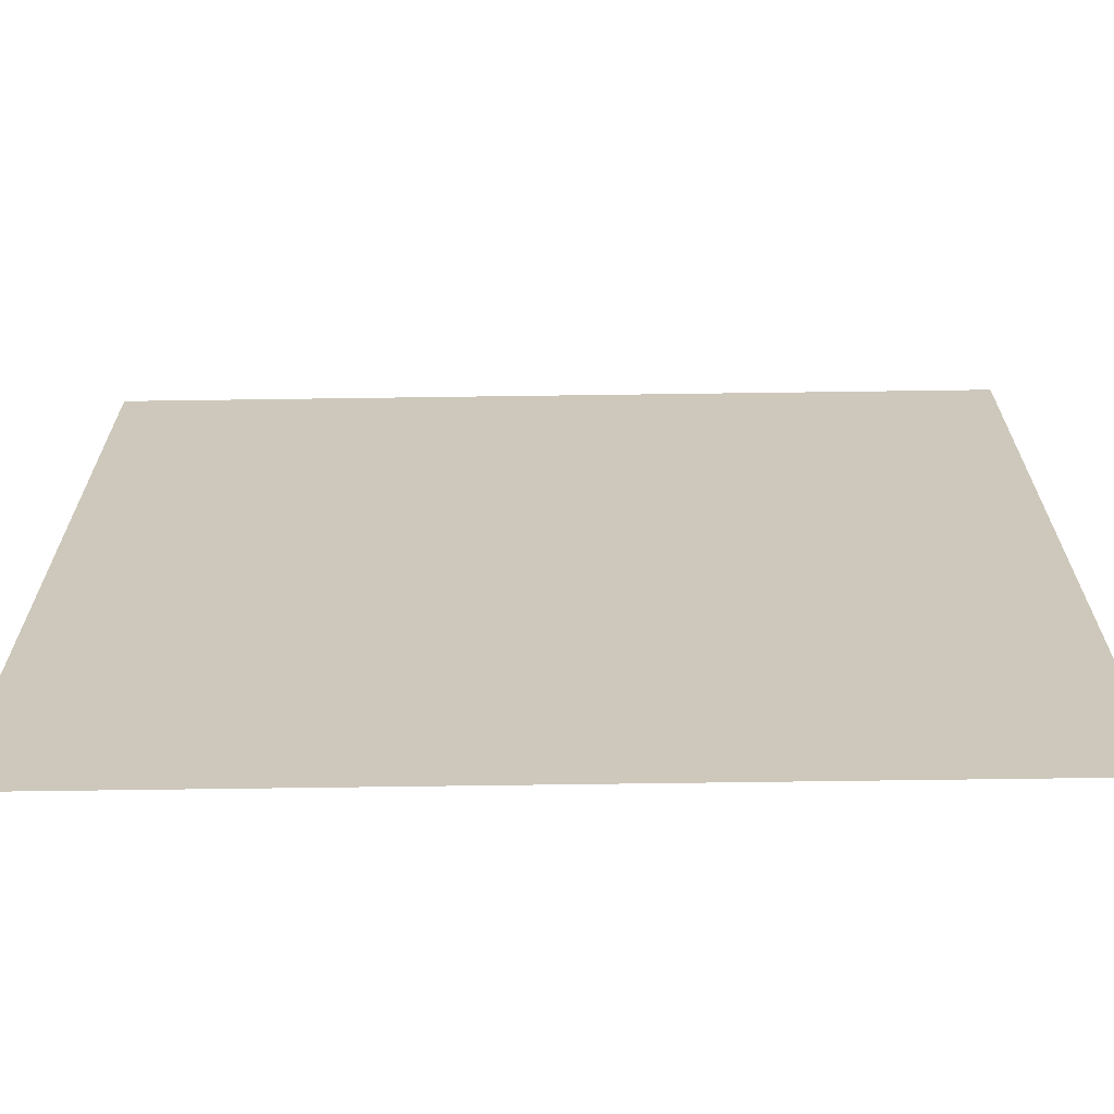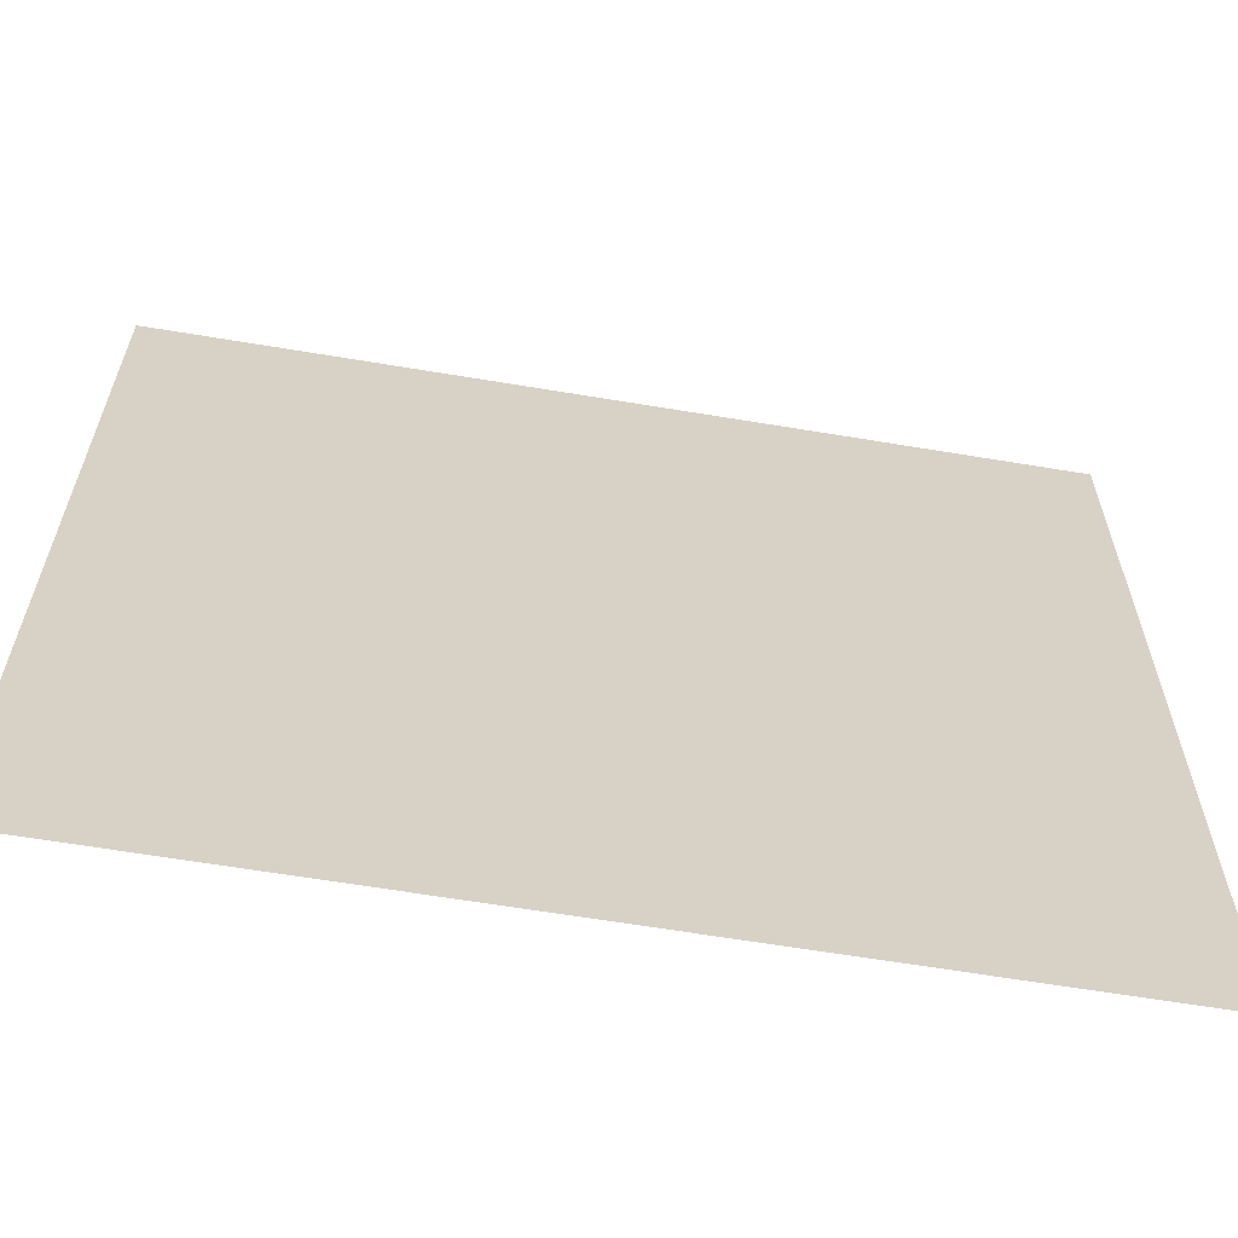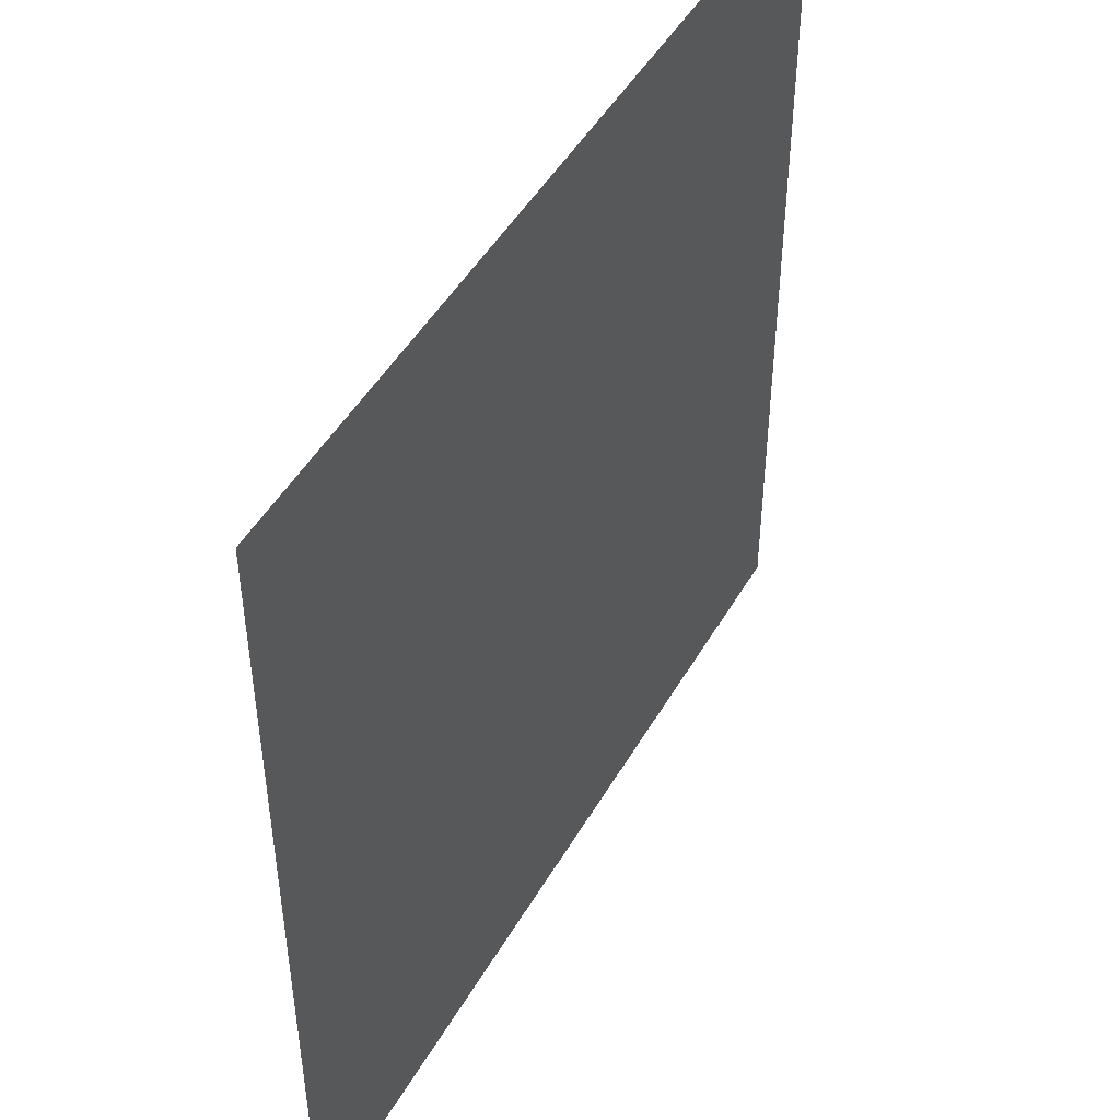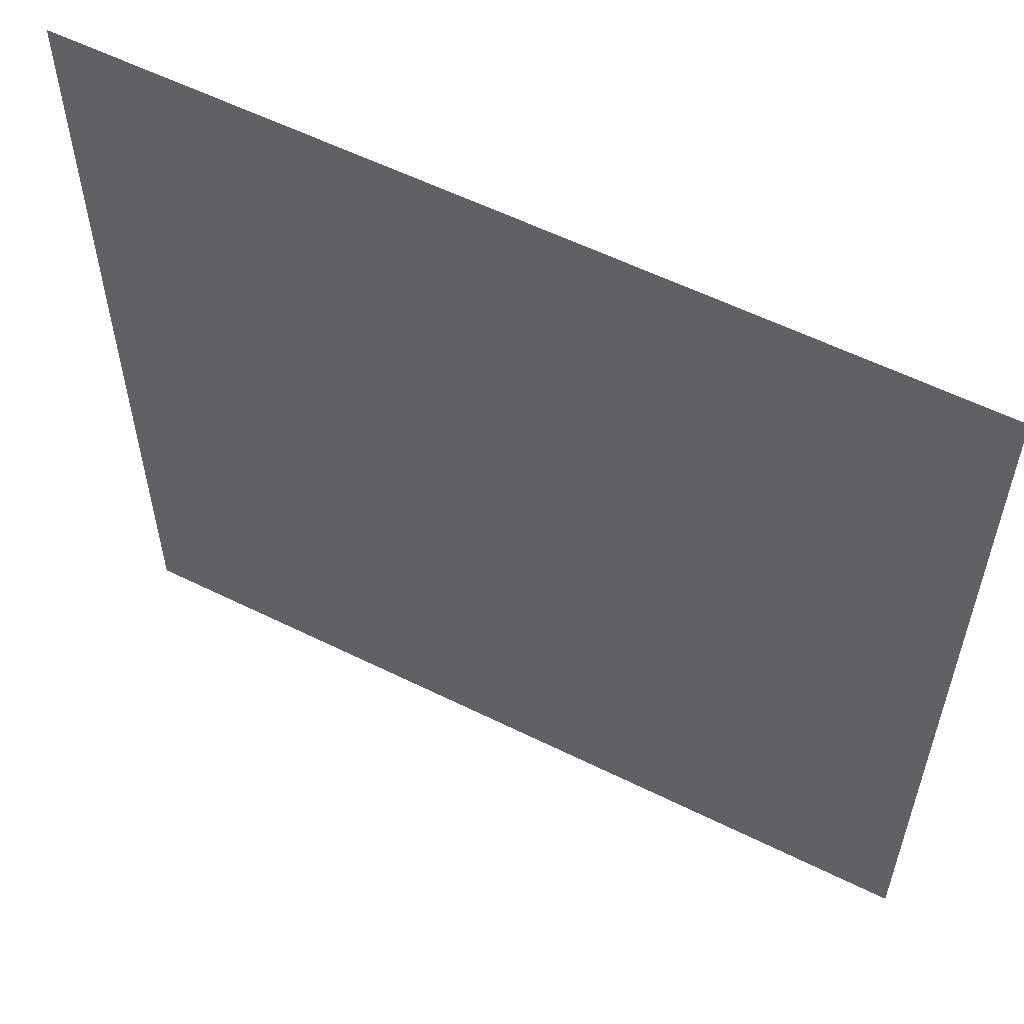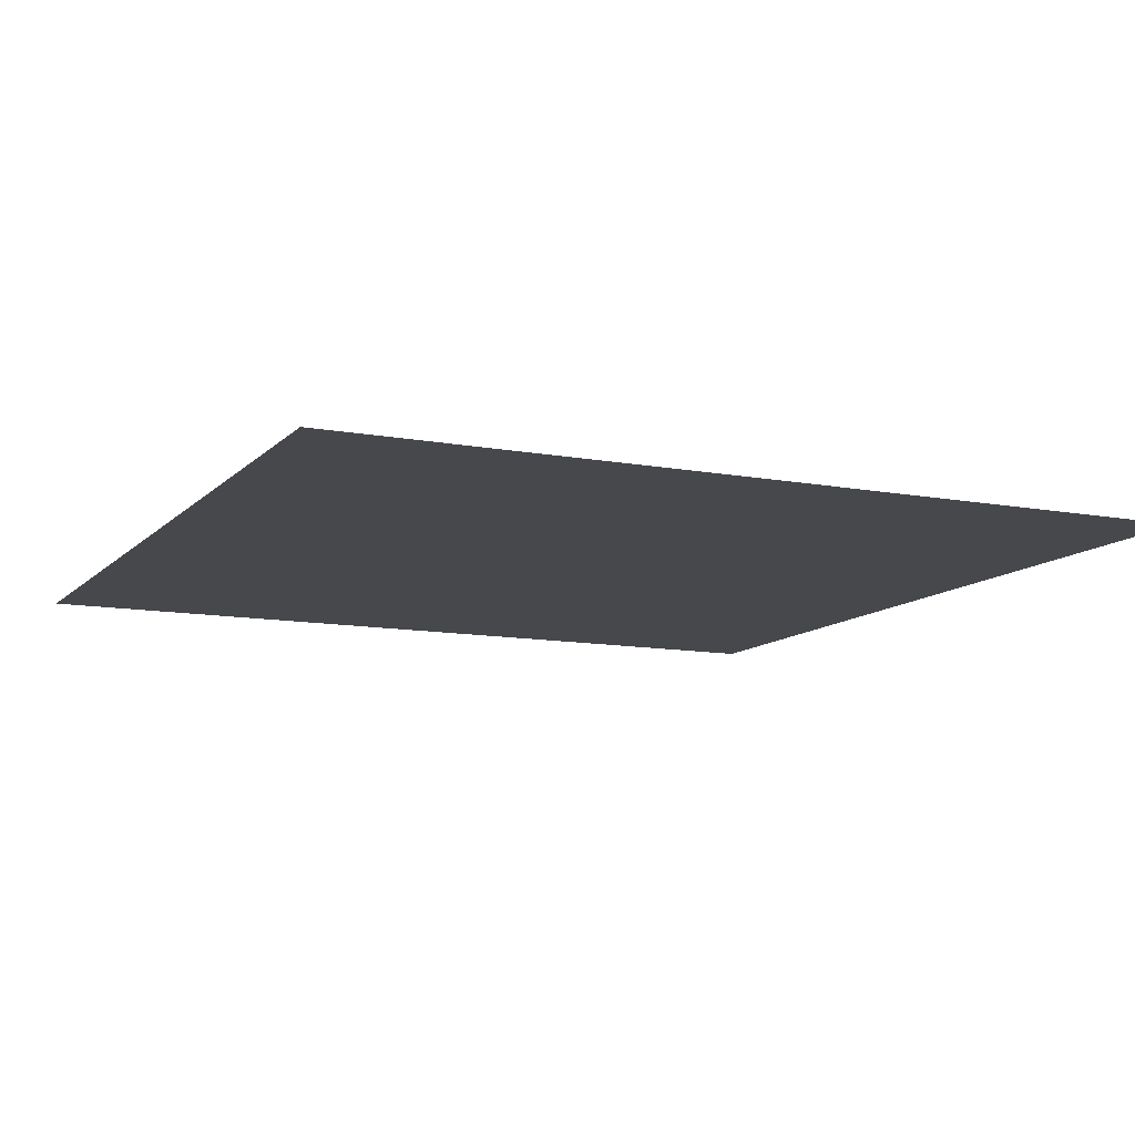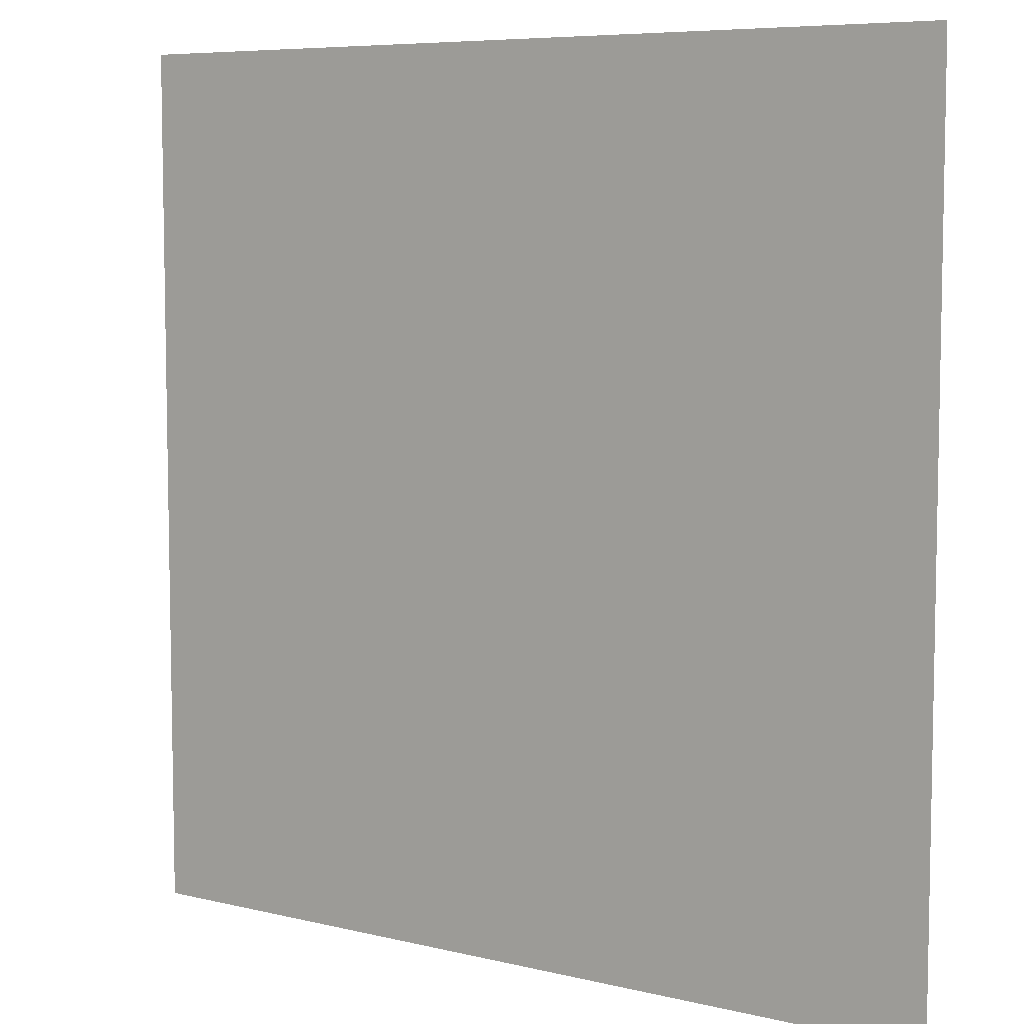
<metadata>
{"format":"obj","ext":"obj","renderer":"f3d","projection":"perspective","resolution":1024,"background":"white","views":[{"elev":-68.1,"azim":-179.2,"up":"+Z"},{"elev":-63.2,"azim":-9.6,"up":"+Z"},{"elev":48.0,"azim":118.8,"up":"+Z"},{"elev":57.6,"azim":27.2,"up":"+Z"},{"elev":-11.1,"azim":65.1,"up":"+Y"},{"elev":7.0,"azim":-144.7,"up":"+Z"}]}
</metadata>
<code>
o Plane_Plane.002
v -2.597 0 2.597
v 2.597 0 2.597
v -2.597 0 -2.597
v 2.597 0 -2.597
f 2 3 1
f 2 4 3

</code>
